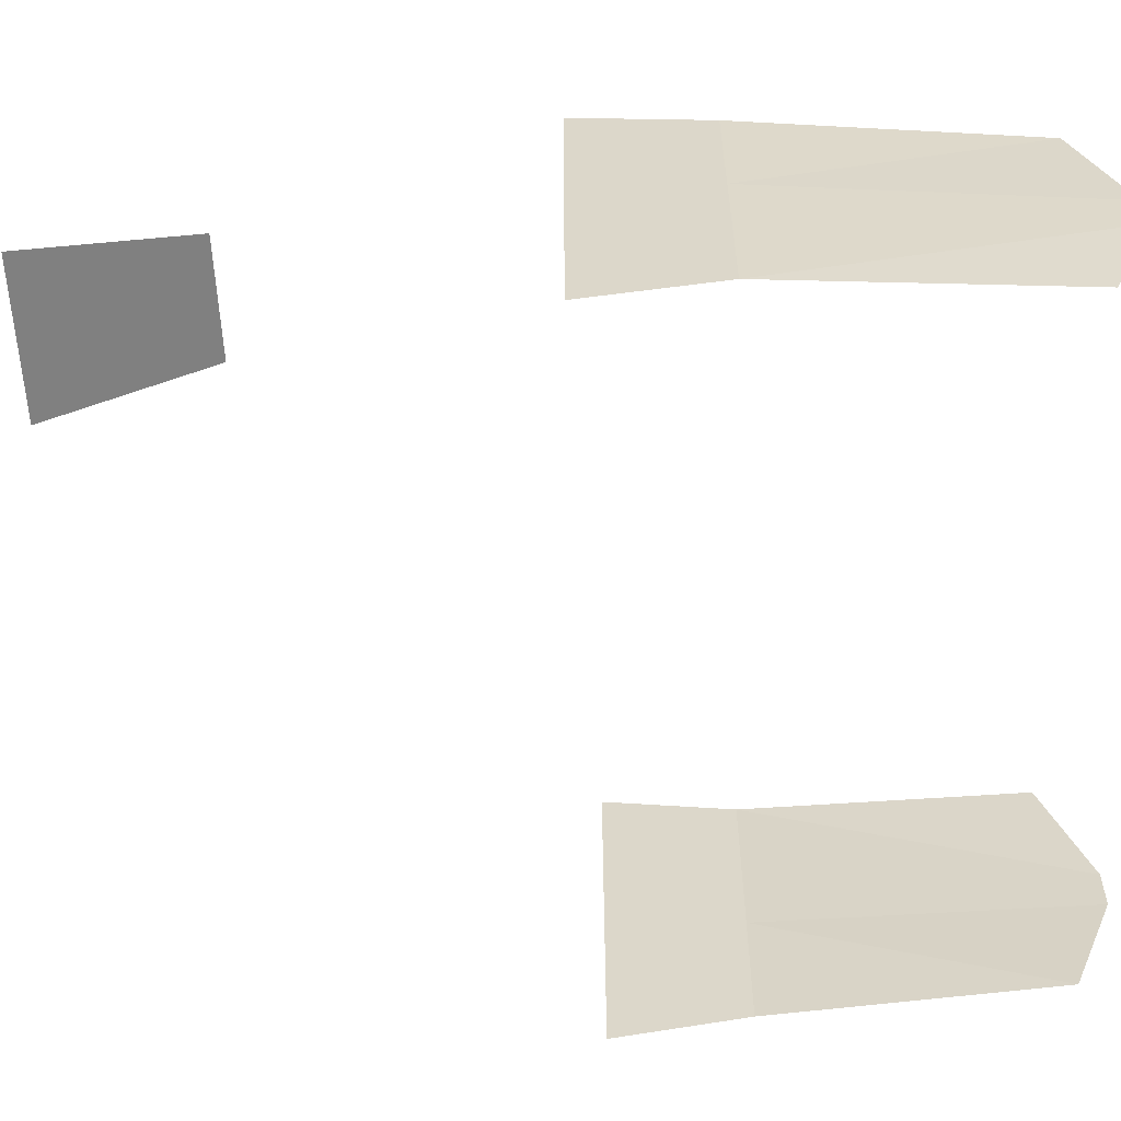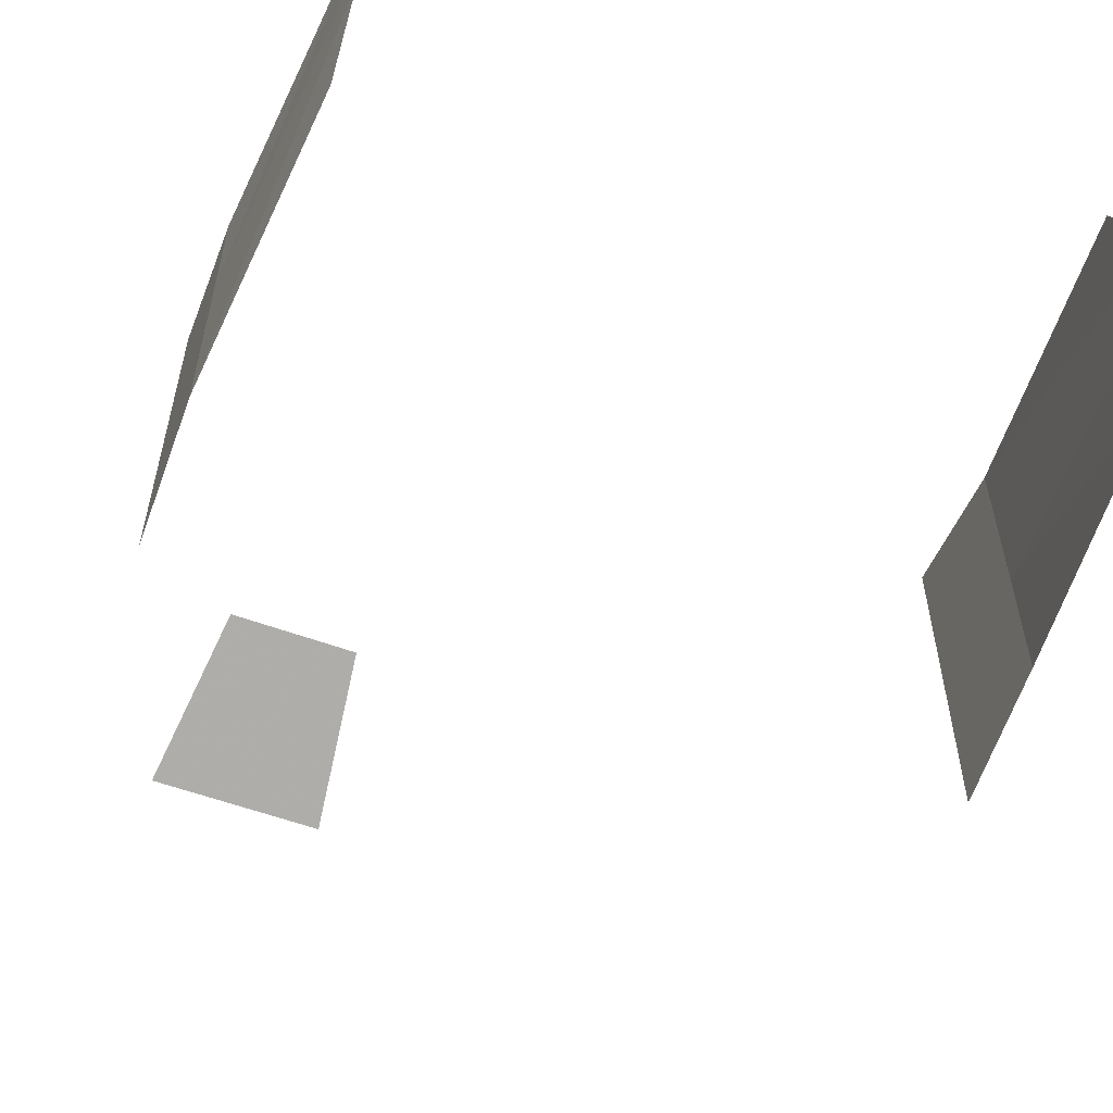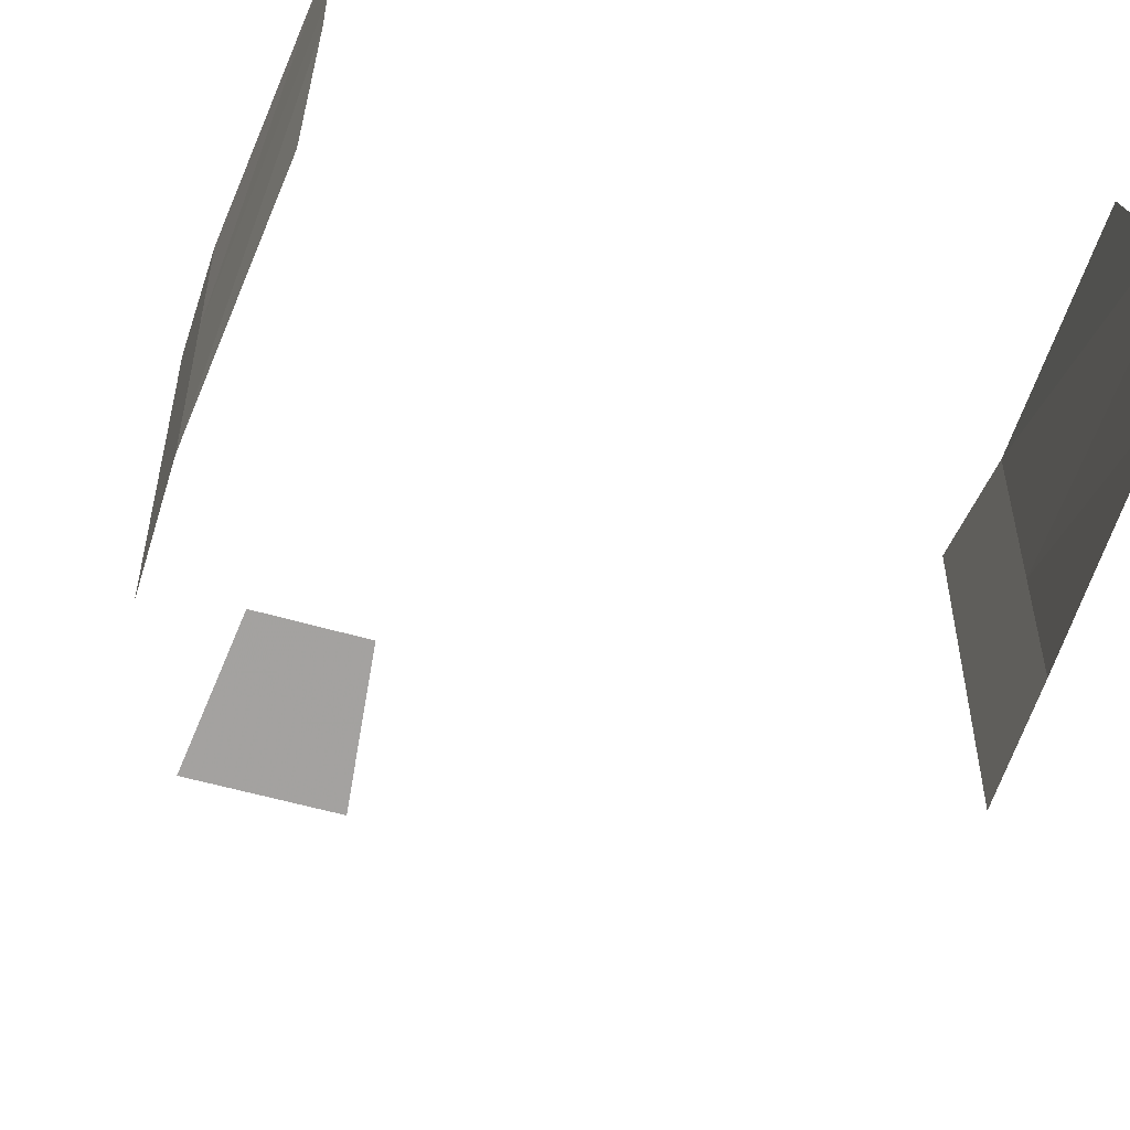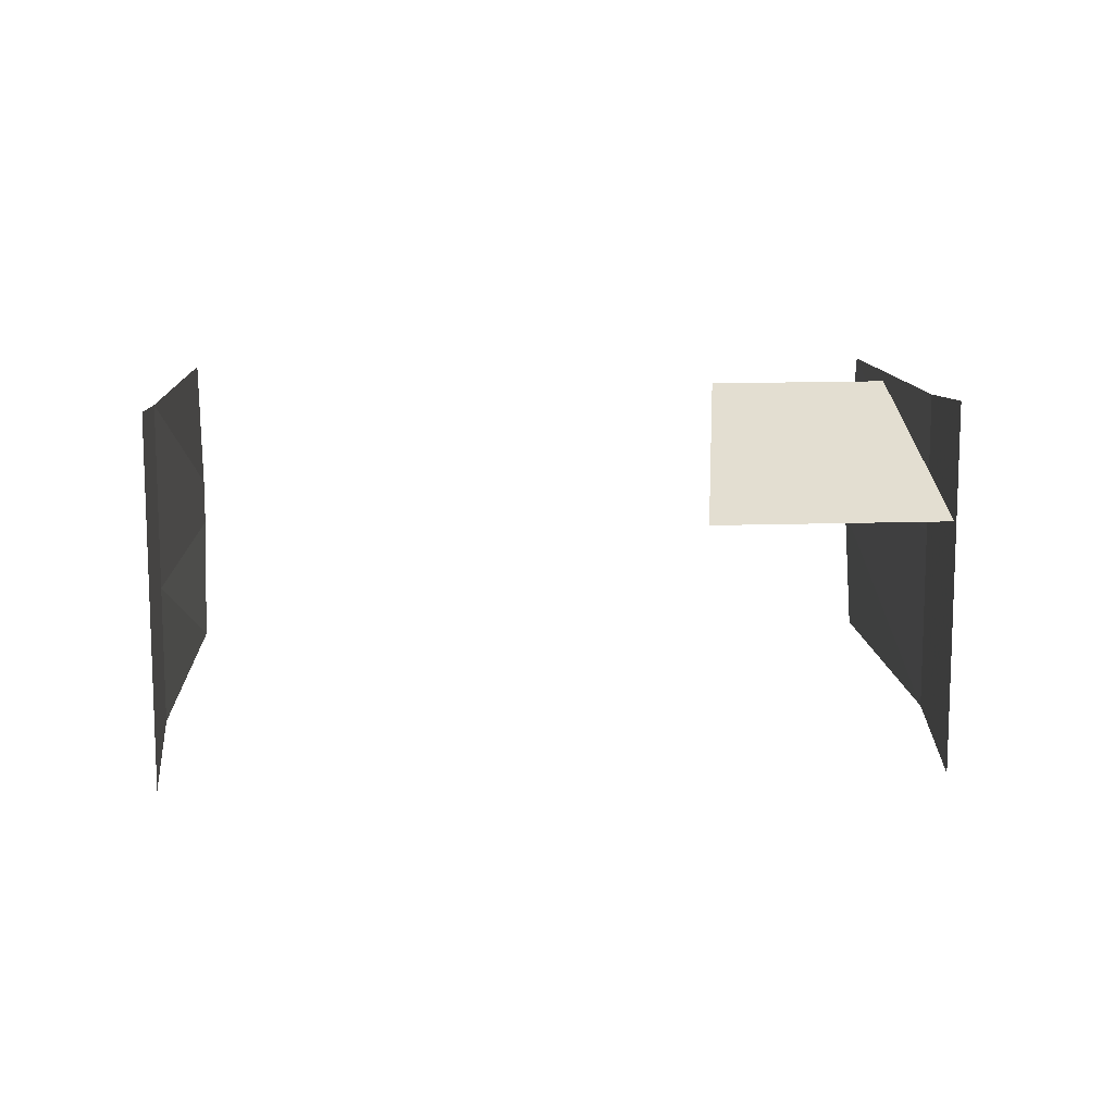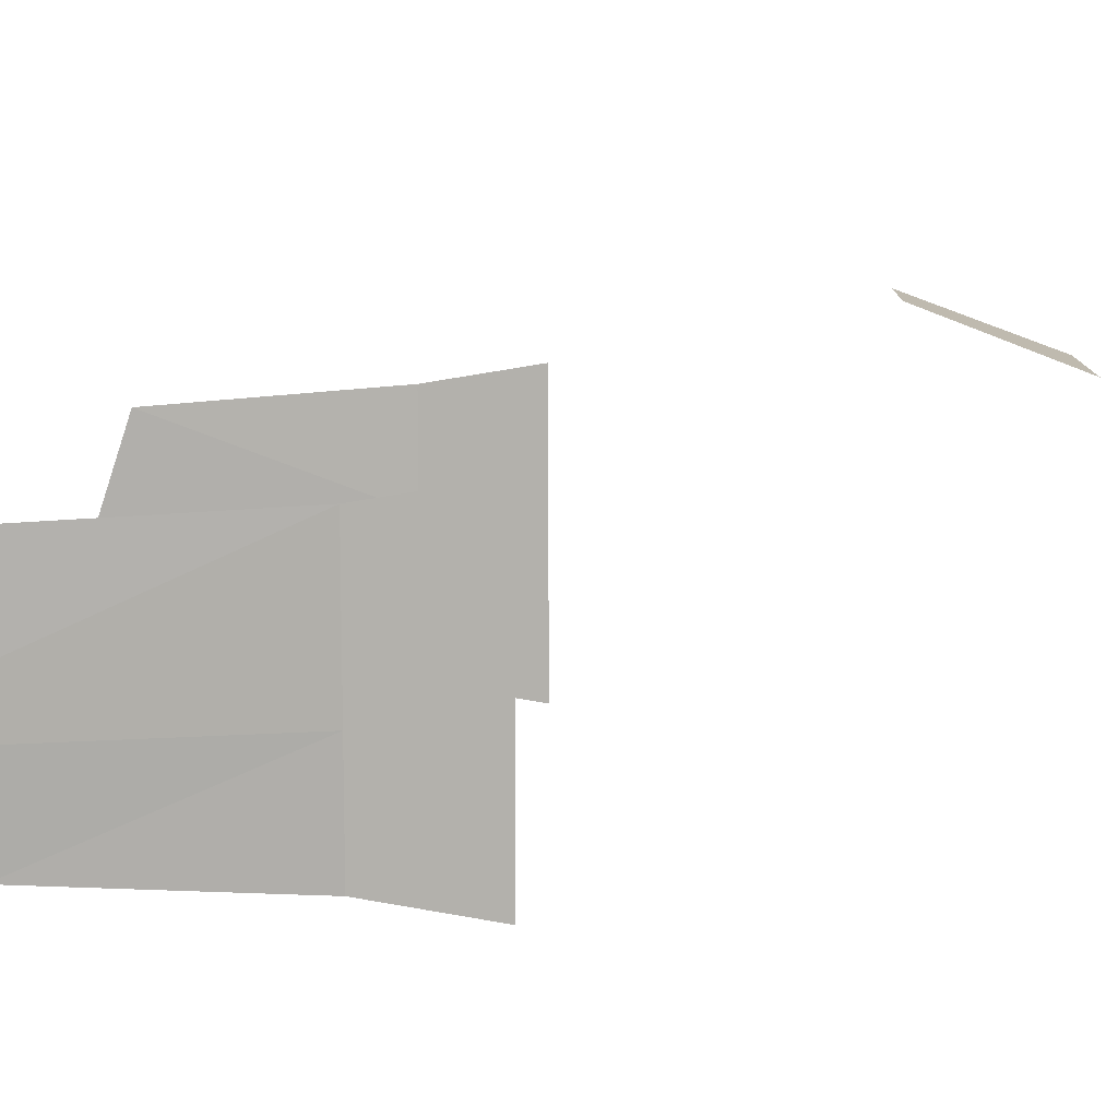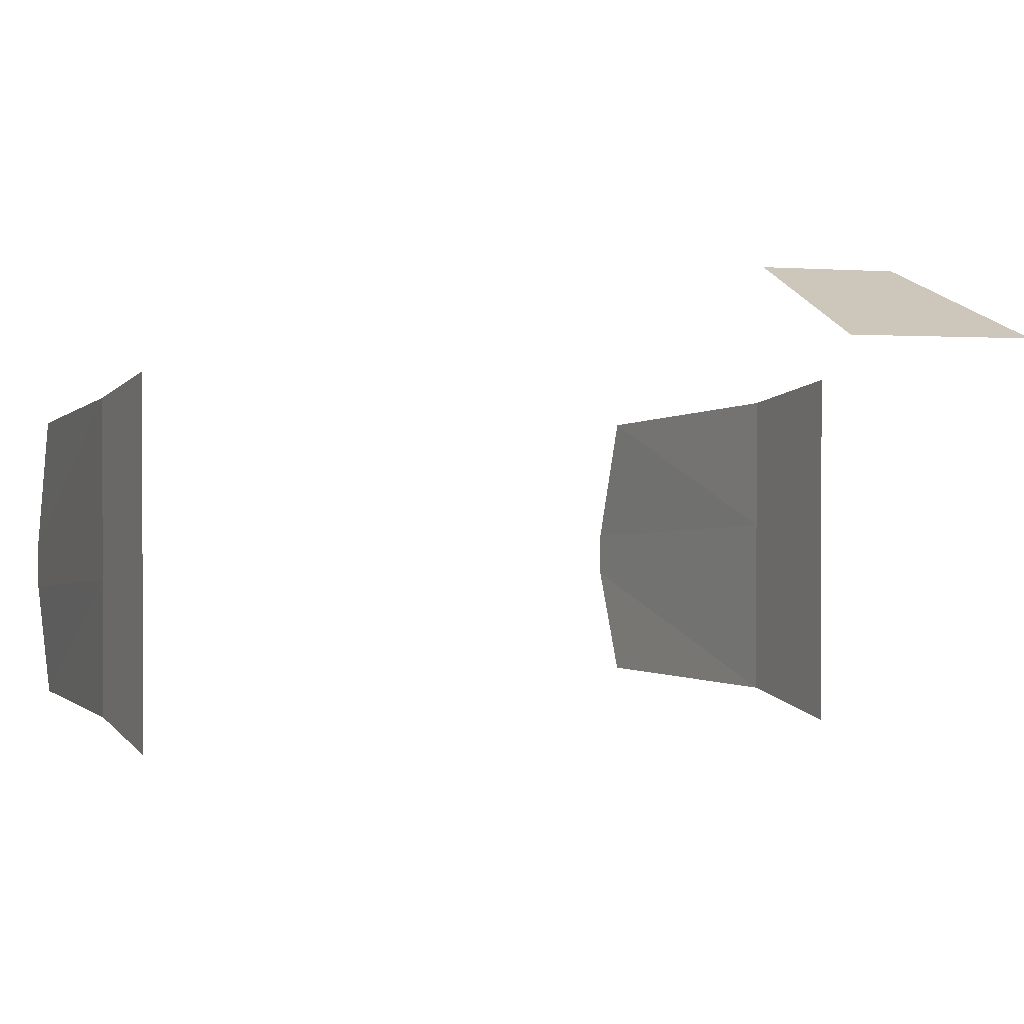
<metadata>
{"format":"obj","ext":"obj","renderer":"f3d","projection":"perspective","resolution":1024,"background":"white","views":[{"elev":-58.5,"azim":93.0,"up":"+Z"},{"elev":-57.7,"azim":159.4,"up":"+Z"},{"elev":-52.6,"azim":162.2,"up":"+Z"},{"elev":15.3,"azim":-3.7,"up":"+Z"},{"elev":10.7,"azim":-88.2,"up":"+Z"},{"elev":1.5,"azim":-24.9,"up":"+Z"}]}
</metadata>
<code>
o npc/guard_3
v 10 -99 12
v 4 -99 12
v 3 -107 9
v 11 -107 9
v 16 -78 -7
v 16 -78 7
v 16 -84 8
v 16 -84 -8
v 16 -78 -1
v 15 -63 -2
v 15 -63 0
v 16 -78 1
v 15 -65 6
v 15 -65 -7
v -17 -84 -8
v -17 -84 8
v -17 -78 7
v -17 -78 -7
v -17 -78 1
v -16 -63 0
v -16 -63 -2
v -17 -78 -1
v -16 -65 -7
v -16 -65 6
f 1 2 3
f 1 3 4
f 5 6 7
f 5 7 8
f 9 10 11
f 9 11 12
f 12 11 13
f 12 13 6
f 5 14 10
f 5 10 9
f 15 16 17
f 15 17 18
f 19 20 21
f 19 21 22
f 22 21 23
f 22 23 18
f 17 24 20
f 17 20 19

</code>
